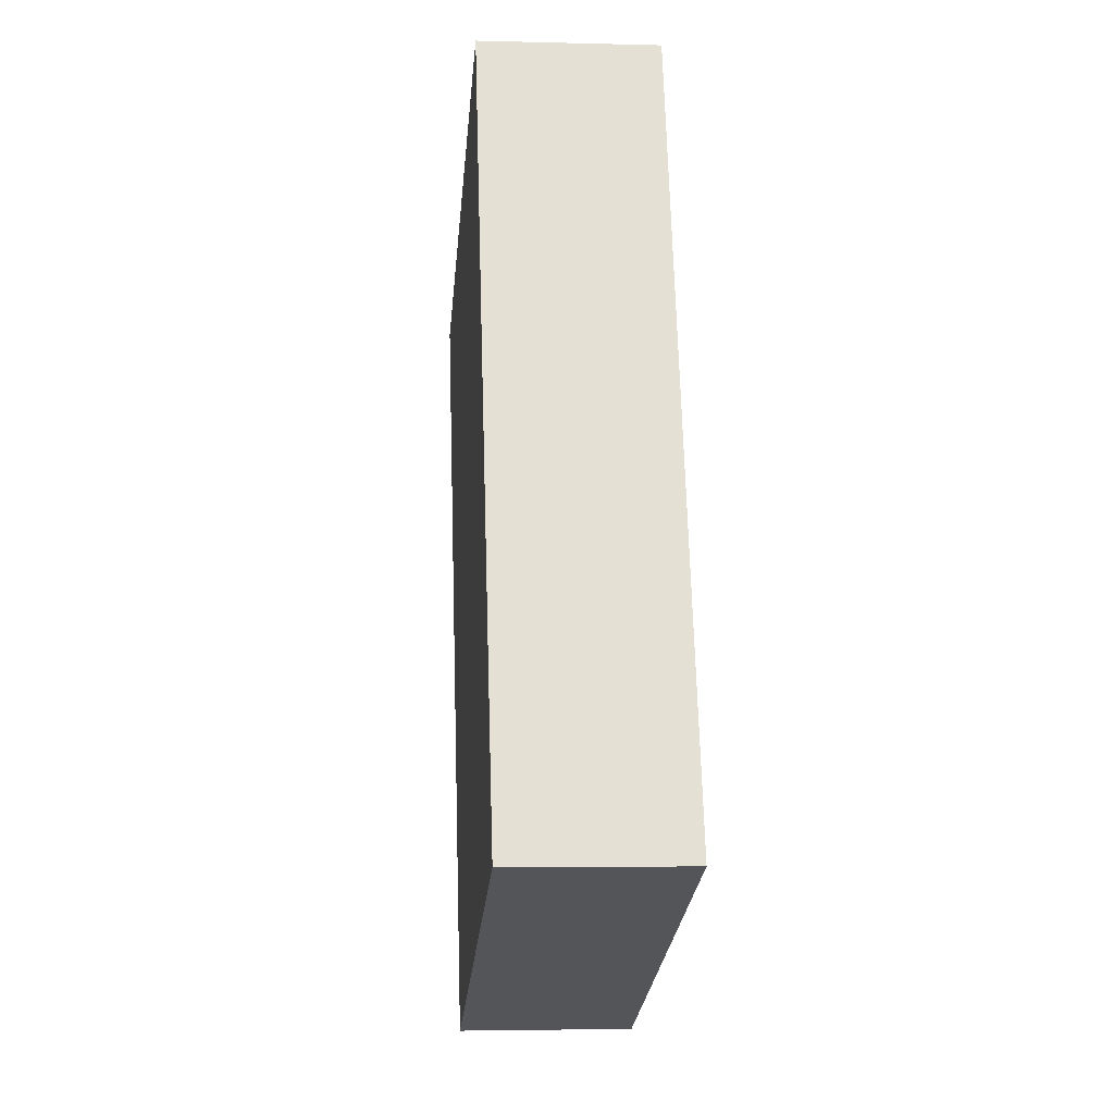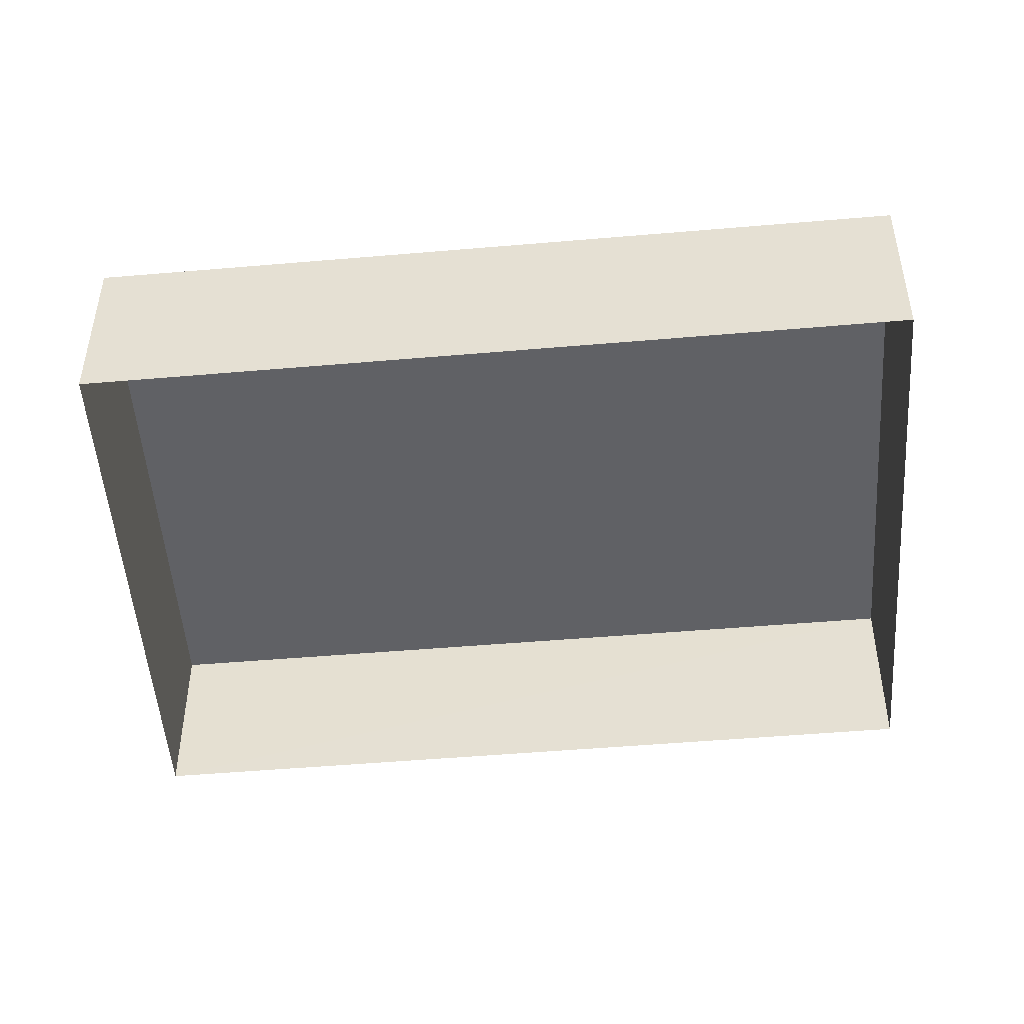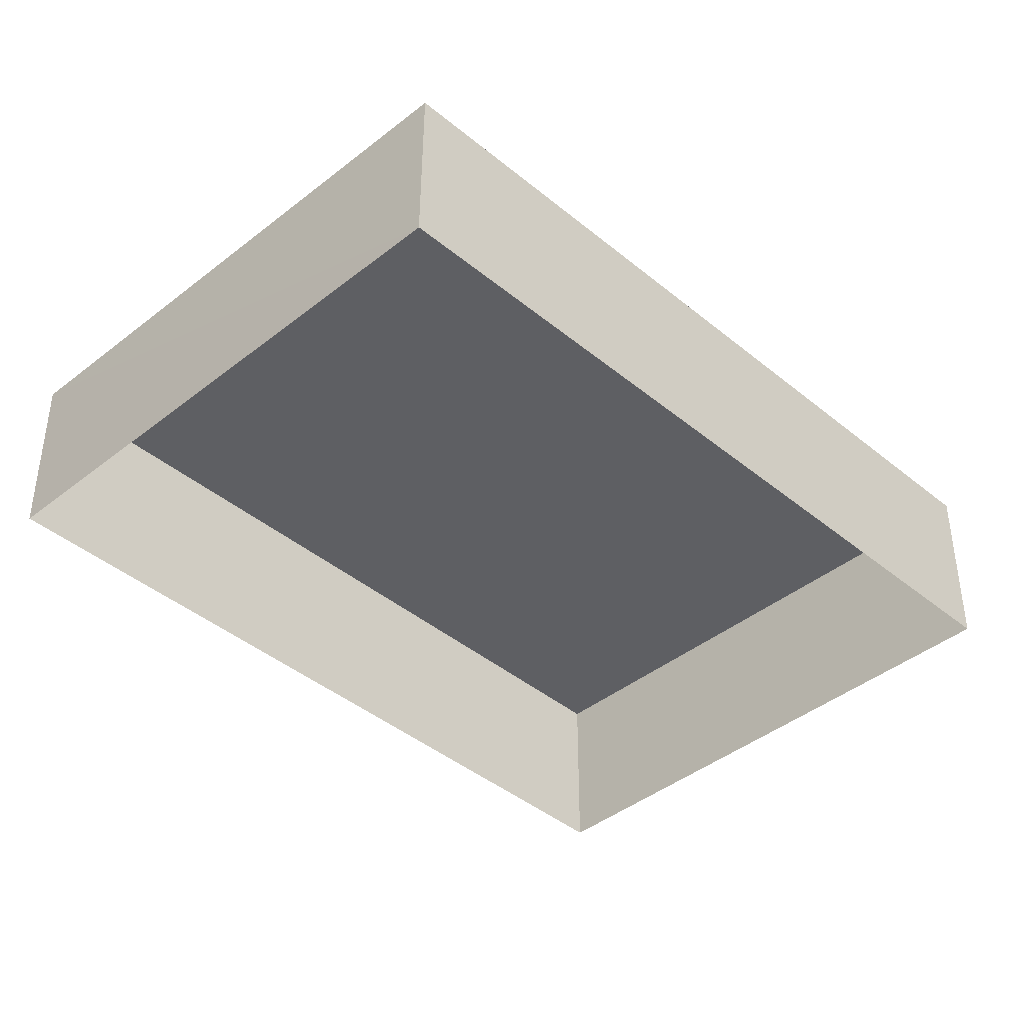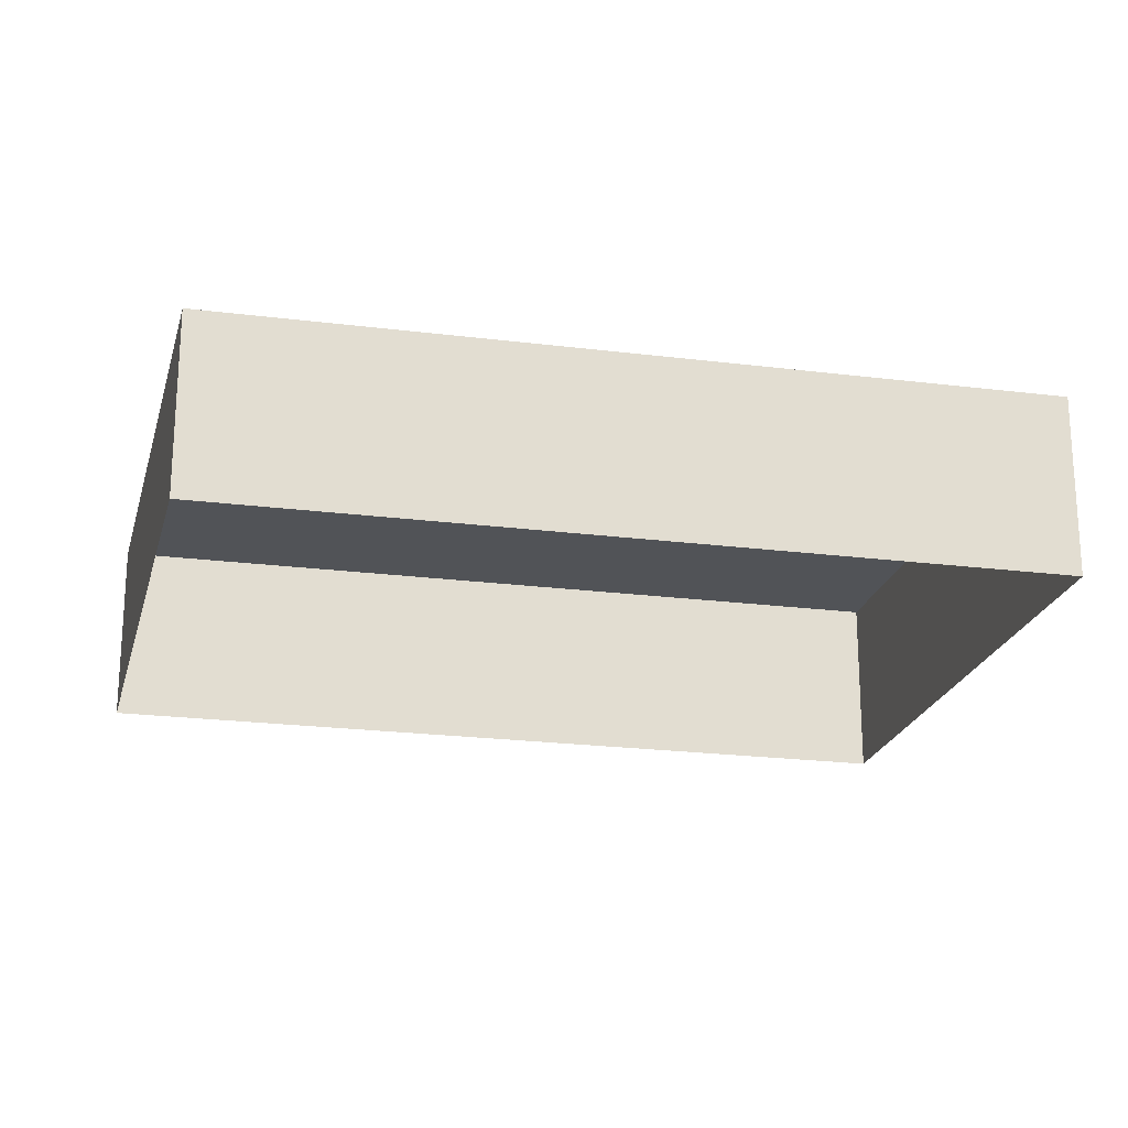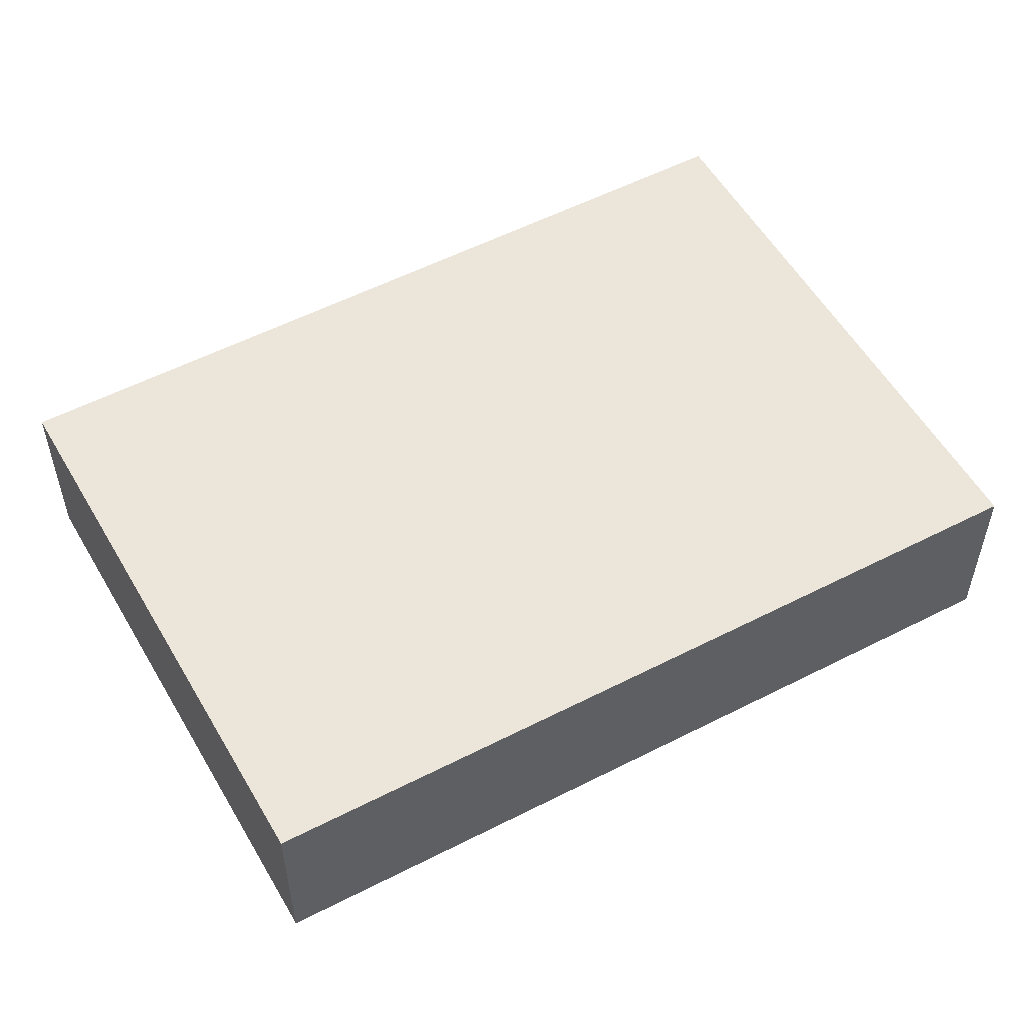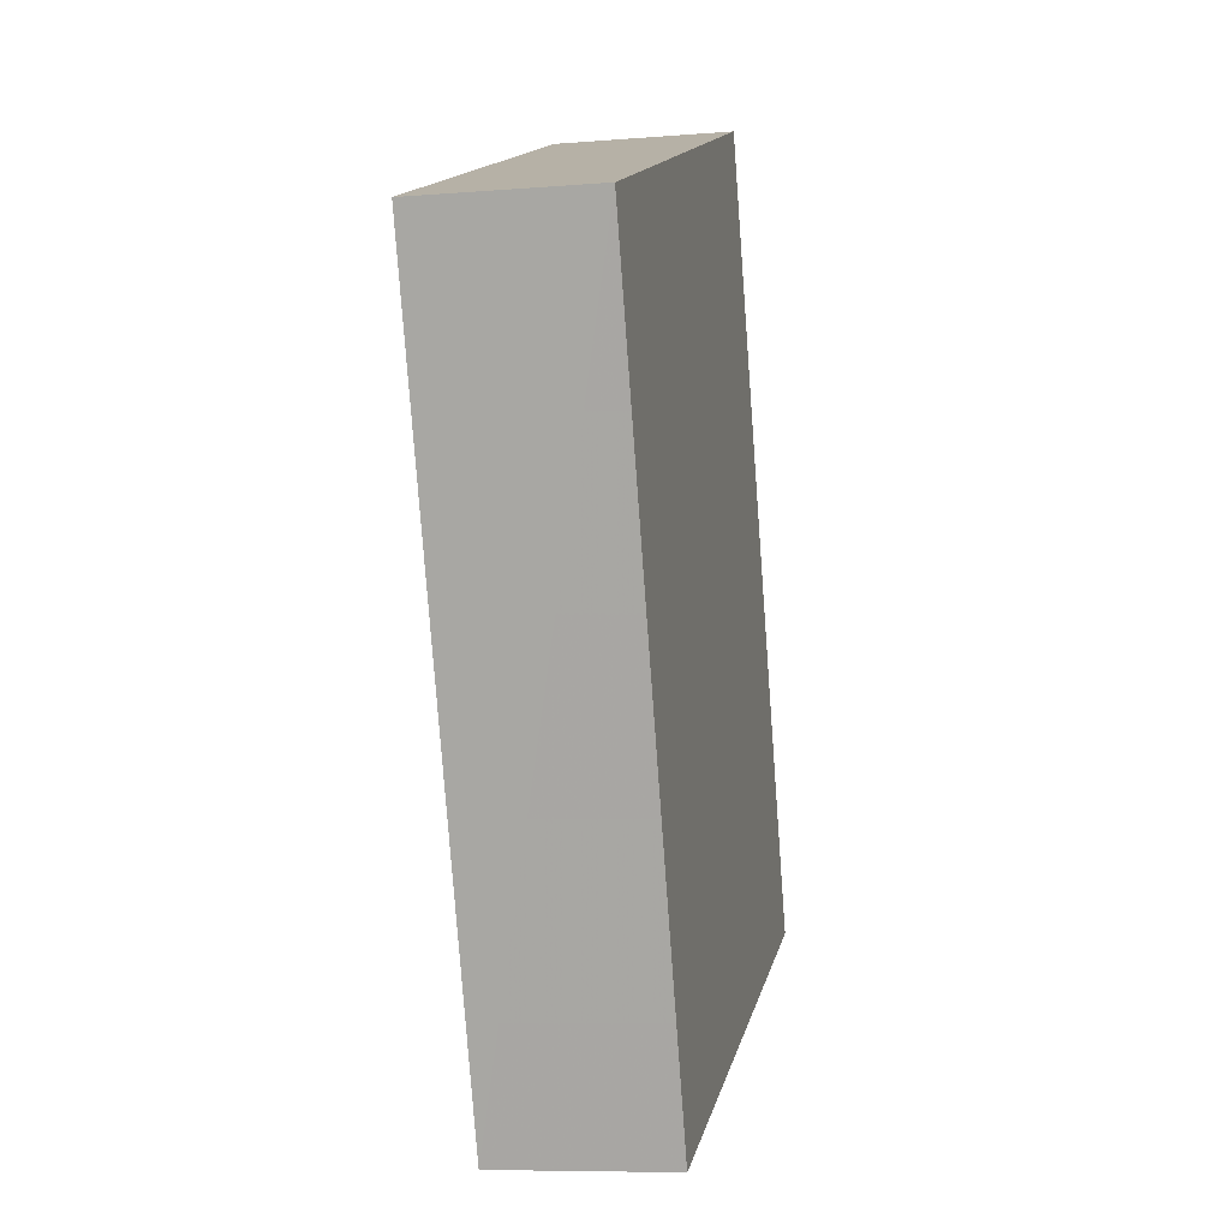
<metadata>
{"format":"obj","ext":"obj","renderer":"f3d","projection":"perspective","resolution":1024,"background":"white","views":[{"elev":-3.0,"azim":84.9,"up":"+Y"},{"elev":-48.8,"azim":115.3,"up":"+Z"},{"elev":-41.8,"azim":65.0,"up":"+Z"},{"elev":-22.2,"azim":97.5,"up":"+Z"},{"elev":55.4,"azim":-98.5,"up":"+Z"},{"elev":-7.8,"azim":-77.5,"up":"+Y"}]}
</metadata>
<code>
v -8.807e+04 -1.009e+05 2.249
v -8.806e+04 -1.009e+05 2.252
v -8.807e+04 -1.009e+05 2.252
v -8.806e+04 -1.009e+05 2.249
v -8.806e+04 -1.009e+05 4.719
v -8.807e+04 -1.009e+05 4.716
v -8.807e+04 -1.009e+05 4.719
v -8.806e+04 -1.009e+05 4.716
f 1 2 3
f 1 4 2
f 5 6 7
f 5 8 6
f 6 1 3
f 7 6 3
f 6 4 1
f 6 8 4
f 8 2 4
f 8 5 2
f 7 3 2
f 5 7 2

</code>
